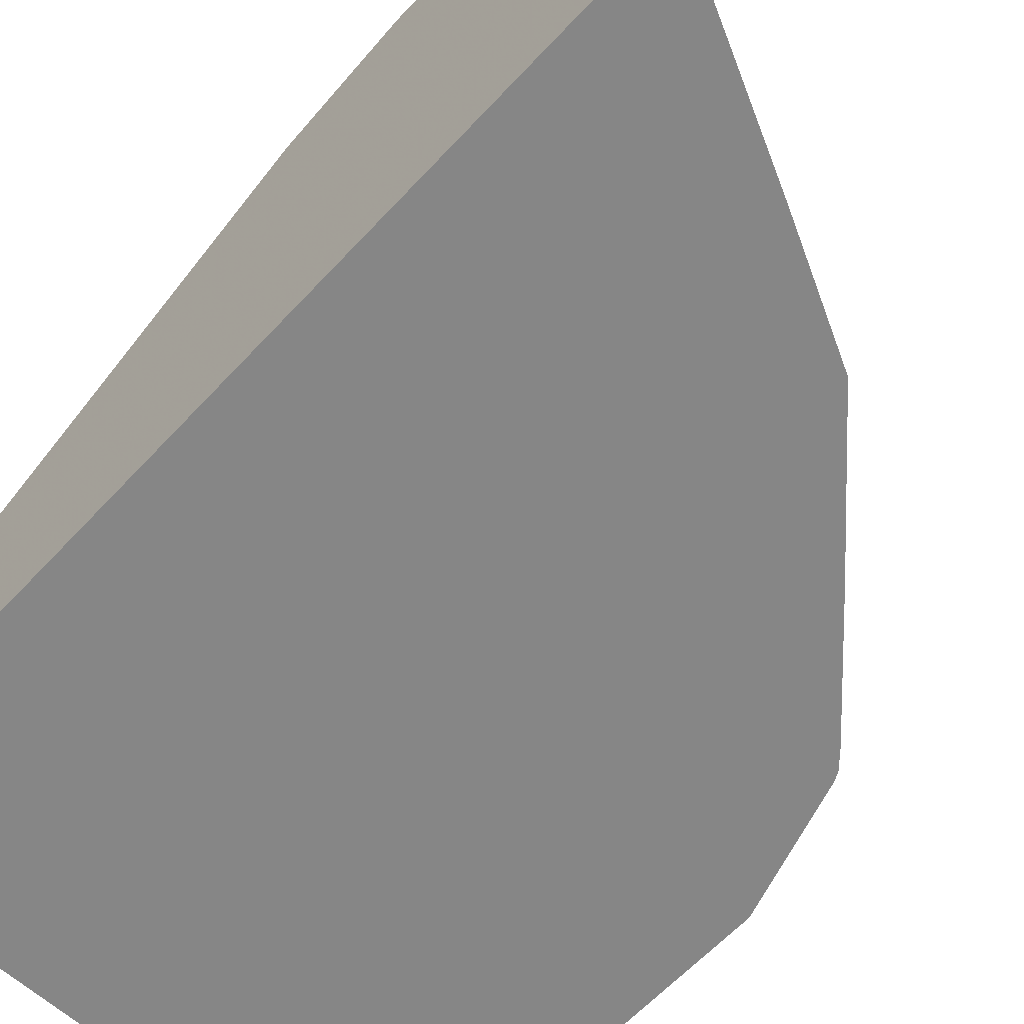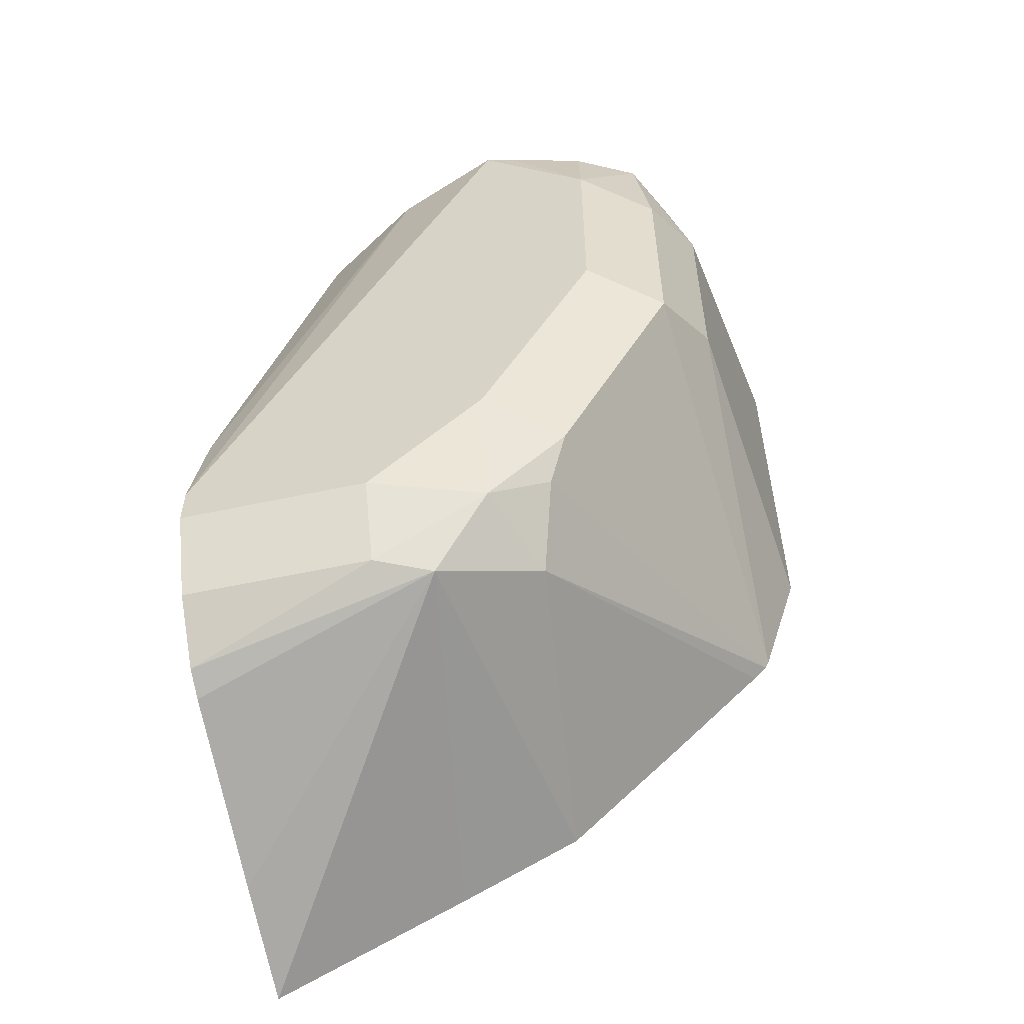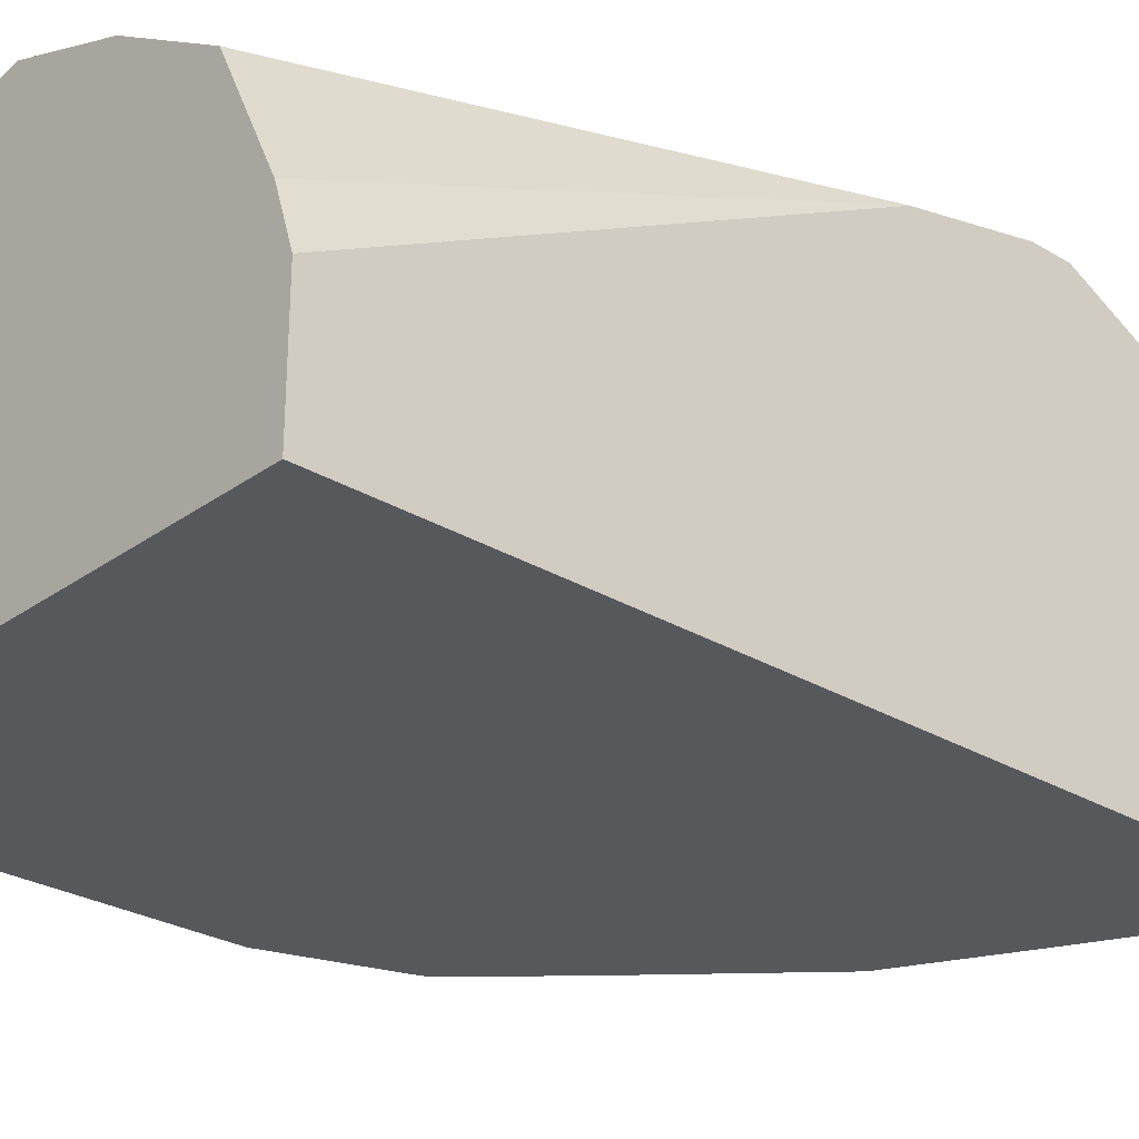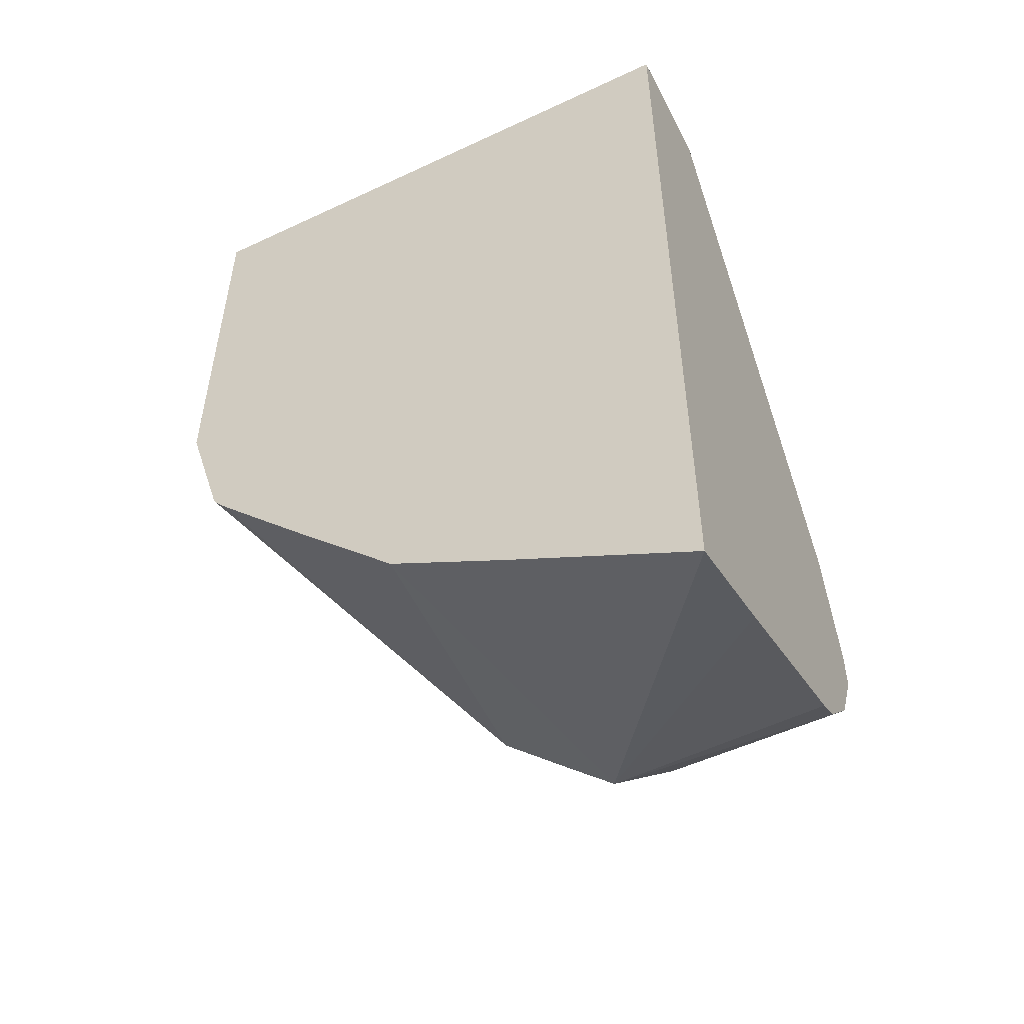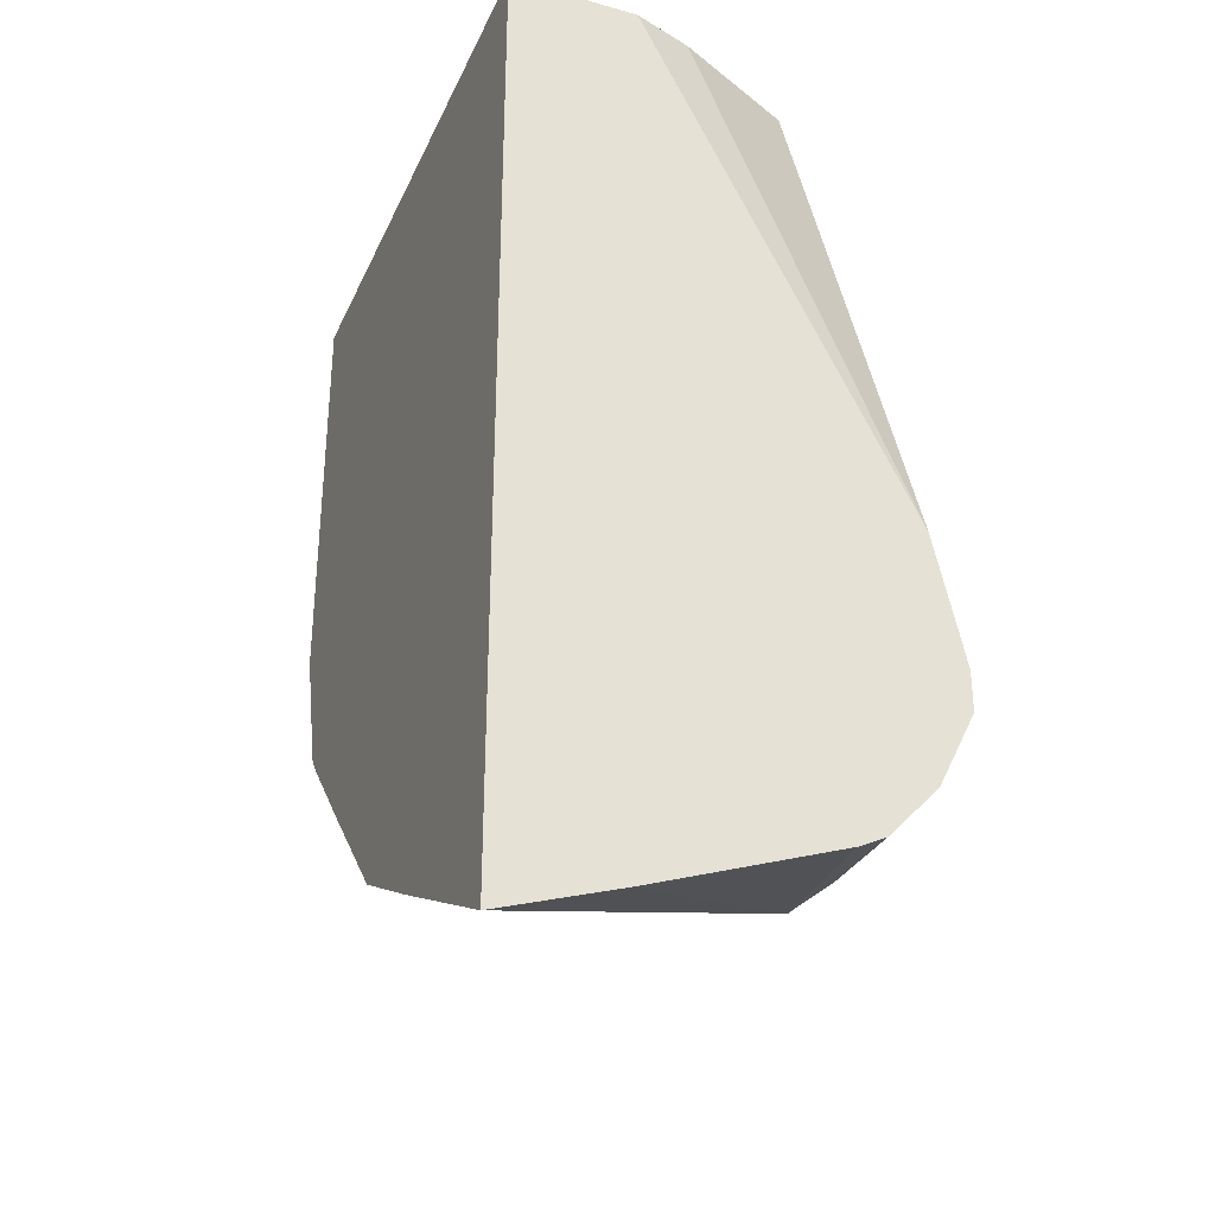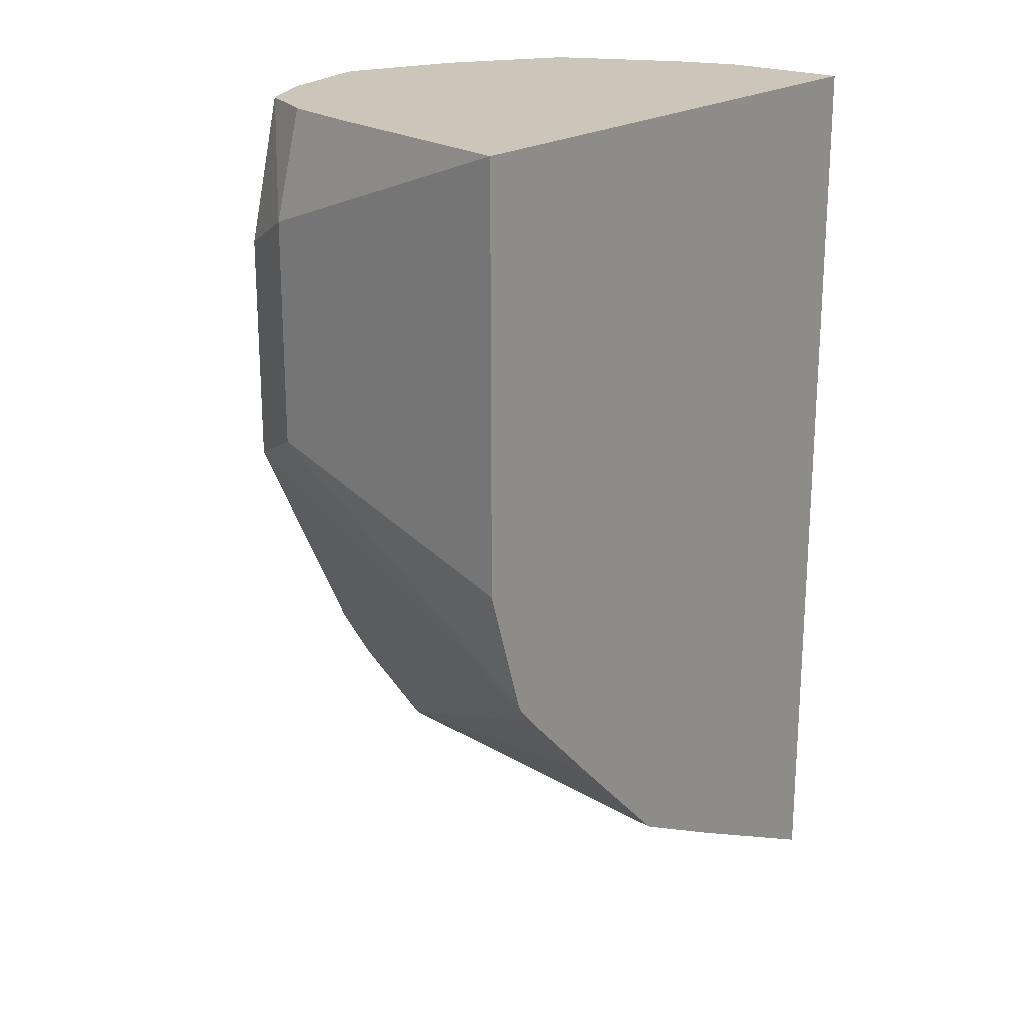
<metadata>
{"format":"obj","ext":"obj","renderer":"f3d","projection":"perspective","resolution":1024,"background":"white","views":[{"elev":-62.1,"azim":-42.7,"up":"+Z"},{"elev":-55.5,"azim":12.8,"up":"+Y"},{"elev":-27.7,"azim":-132.5,"up":"+Z"},{"elev":-52.4,"azim":-153.2,"up":"+Y"},{"elev":-31.6,"azim":-111.6,"up":"+Y"},{"elev":20.9,"azim":129.4,"up":"+Y"}]}
</metadata>
<code>
v -0.2616 0.02543 0.5848
v -0.2118 0.05002 0.5848
v -0.1967 0.06809 0.6808
v -0.2118 0.06052 0.6657
v -0.2572 0.03782 0.6203
v -0.2616 0.03564 0.6159
v -0.2616 0.2708 0.5848
v -0.1805 0.06597 0.5848
v -0.1715 0.08069 0.6657
v -0.1816 0.08701 0.6884
v -0.2118 0.07061 0.6858
v -0.2616 0.05677 0.6728
v -0.2616 0.05319 0.6657
v -0.2616 0.2708 0.6184
v -0.1105 0.2708 0.5848
v -0.1503 0.09623 0.5848
v -0.1664 0.09835 0.6808
v -0.1257 0.1214 0.5848
v -0.1221 0.1255 0.5848
v -0.1614 0.111 0.6858
v -0.1816 0.121 0.6959
v -0.2118 0.09078 0.6959
v -0.2616 0.07061 0.6858
v -0.2564 0.2708 0.6339
v -0.2616 0.1356 0.6884
v -0.1105 0.1612 0.5848
v -0.1226 0.2708 0.643
v -0.121 0.242 0.6657
v -0.121 0.1275 0.5848
v -0.1311 0.1715 0.6858
v -0.1513 0.1815 0.6959
v -0.2616 0.09078 0.6959
v -0.2405 0.2708 0.6664
v -0.2616 0.121 0.6916
v -0.2113 0.2708 0.6846
v -0.2133 0.2708 0.6834
v -0.121 0.1815 0.6657
v -0.1278 0.2708 0.6641
v -0.1311 0.232 0.6858
v -0.1362 0.2708 0.6808
v -0.1513 0.242 0.6959
v -0.2616 0.1015 0.6959
v -0.1816 0.2708 0.6959
v -0.1528 0.2708 0.6891
v -0.157 0.2708 0.6902
v -0.1739 0.2708 0.6944
f 21 31 41
f 41 46 43
f 20 31 21
f 20 30 31
f 19 30 20
f 19 29 30
f 17 19 20
f 15 37 26
f 15 28 37
f 10 22 11
f 14 25 24
f 11 23 12
f 11 32 23
f 11 22 32
f 10 21 22
f 10 20 21
f 10 17 20
f 9 19 17
f 21 41 43
f 15 27 28
f 21 43 42
f 30 39 41
f 21 32 22
f 9 18 19
f 41 45 46
f 41 44 45
f 40 44 41
f 39 40 41
f 35 42 43
f 34 42 35
f 30 41 31
f 29 37 30
f 28 40 39
f 28 38 40
f 28 30 37
f 28 39 30
f 27 38 28
f 26 37 29
f 25 36 33
f 25 35 36
f 25 34 35
f 24 25 33
f 21 42 32
f 9 16 18
f 3 10 11
f 8 16 9
f 1 19 18
f 1 29 19
f 1 26 29
f 1 15 26
f 1 7 15
f 1 14 7
f 1 25 14
f 1 34 25
f 1 18 16
f 1 42 34
f 1 23 32
f 1 13 12
f 1 6 13
f 1 5 6
f 1 4 5
f 1 3 4
f 1 2 3
f 9 17 10
f 1 32 42
f 1 16 8
f 1 12 23
f 2 8 3
f 7 27 15
f 1 8 2
f 7 38 27
f 7 40 38
f 7 44 40
f 7 46 45
f 7 43 46
f 7 35 43
f 7 36 35
f 7 45 44
f 7 24 33
f 7 14 24
f 5 13 6
f 4 13 5
f 3 8 9
f 3 13 4
f 3 12 13
f 3 11 12
f 7 33 36
f 3 9 10

</code>
